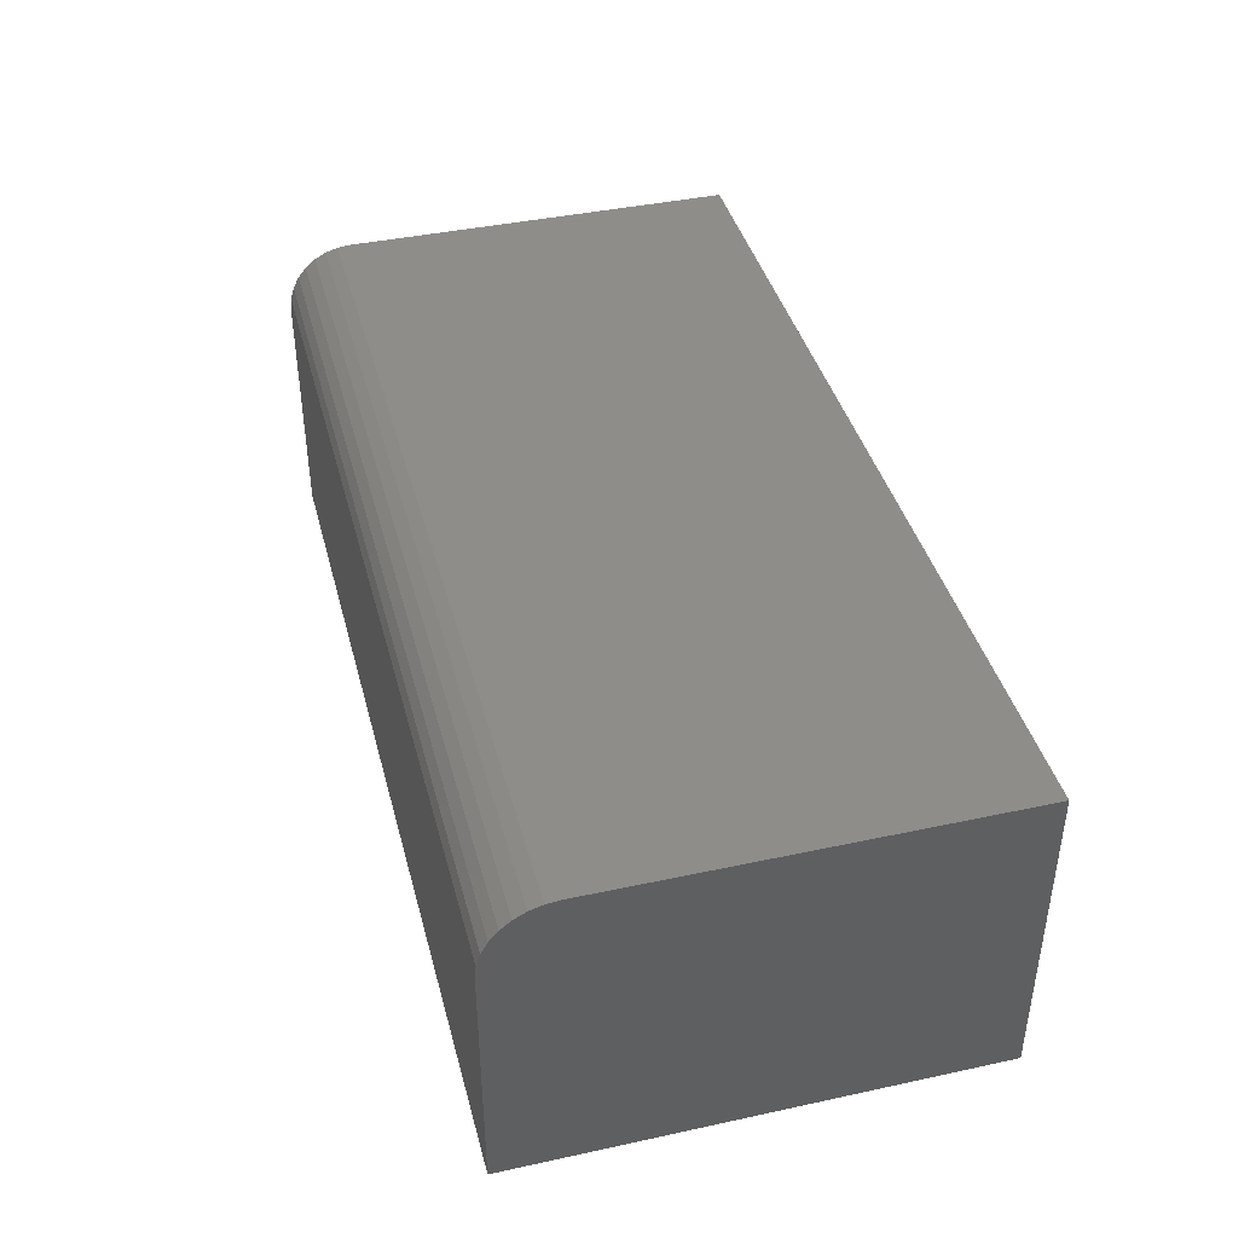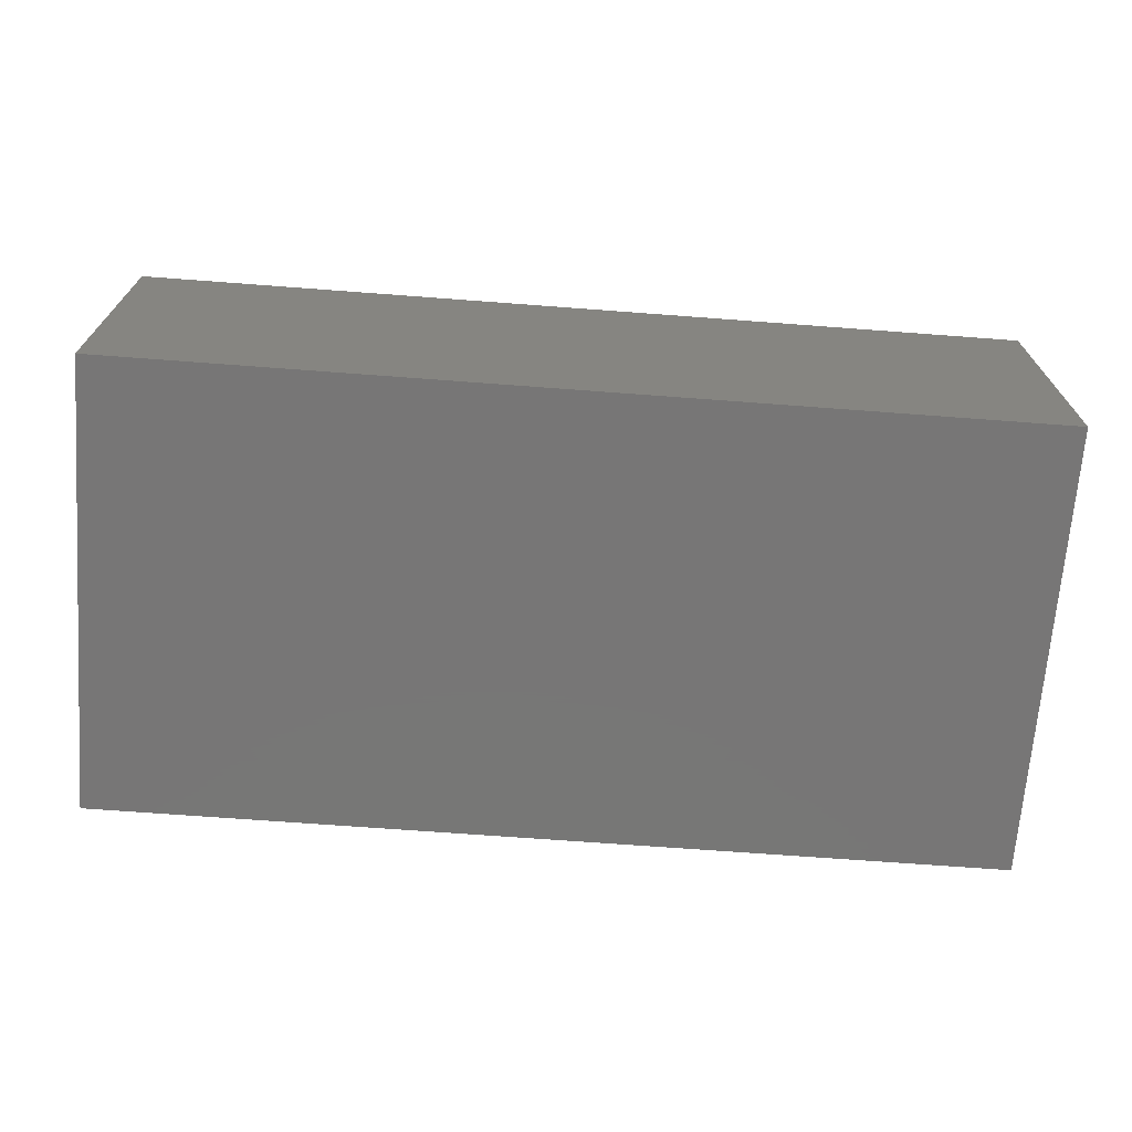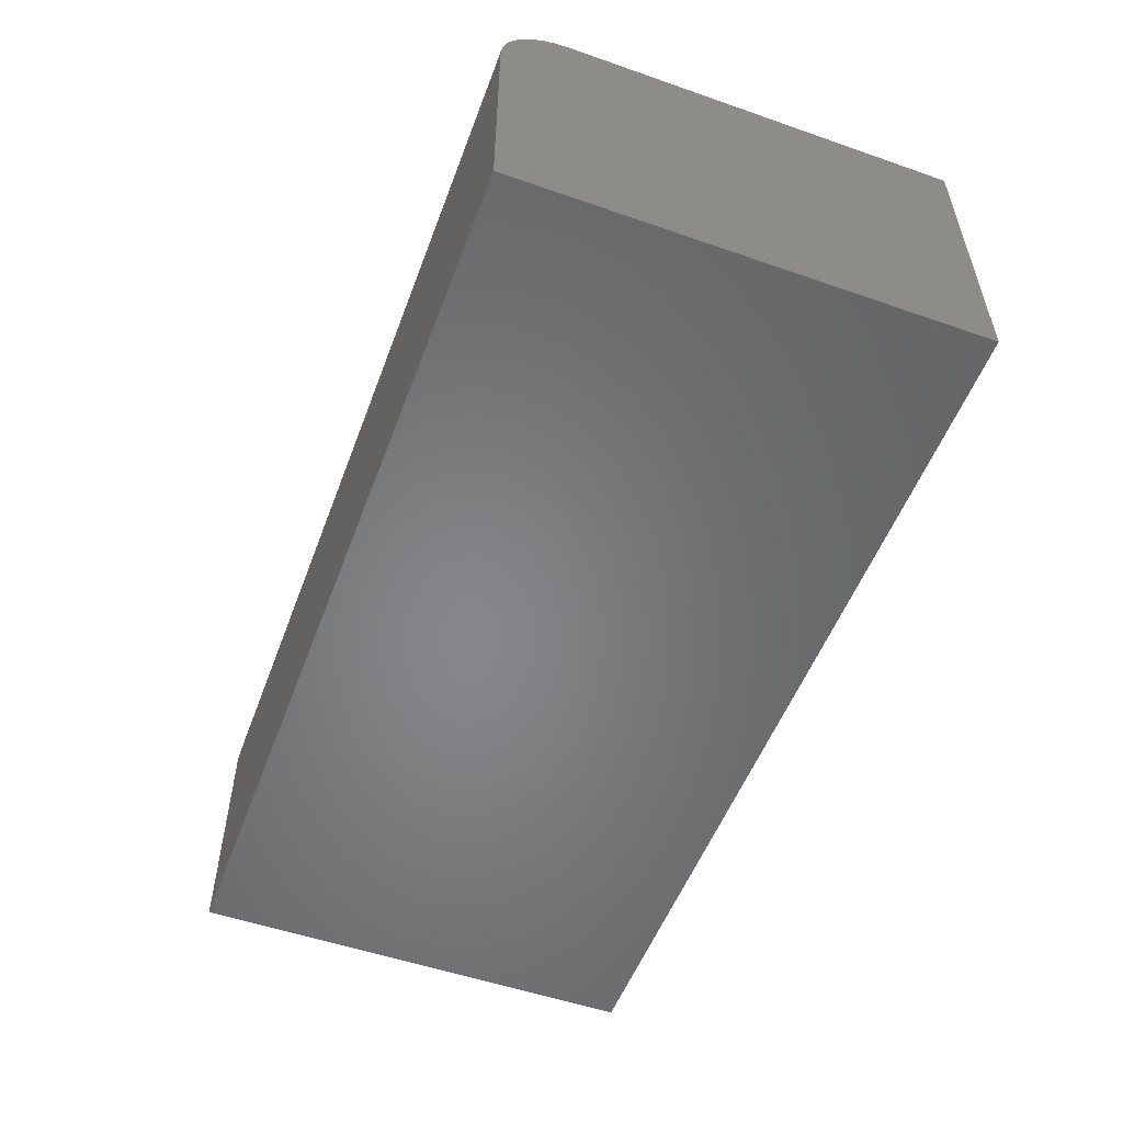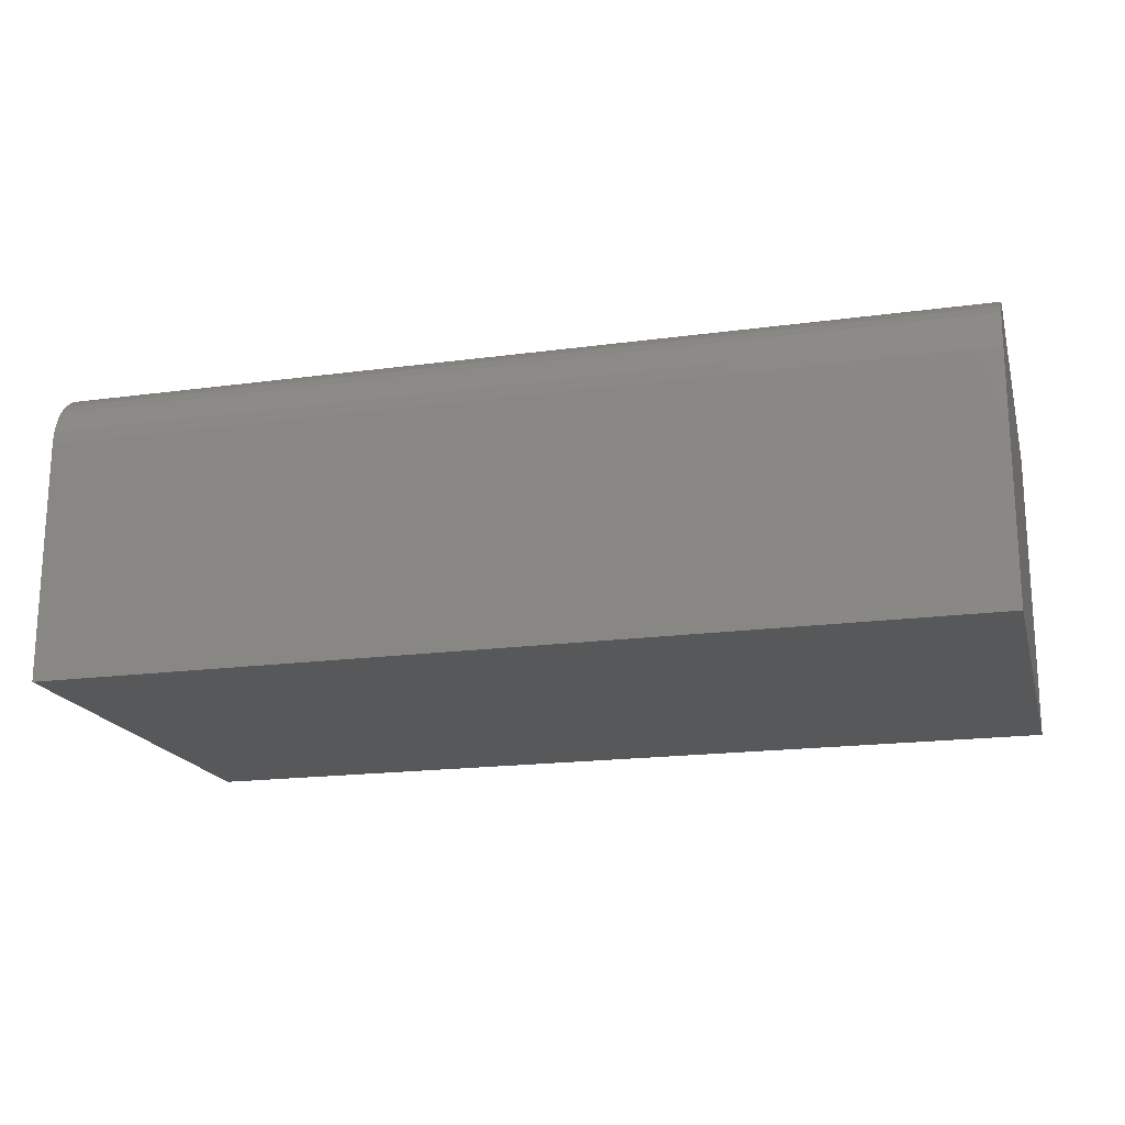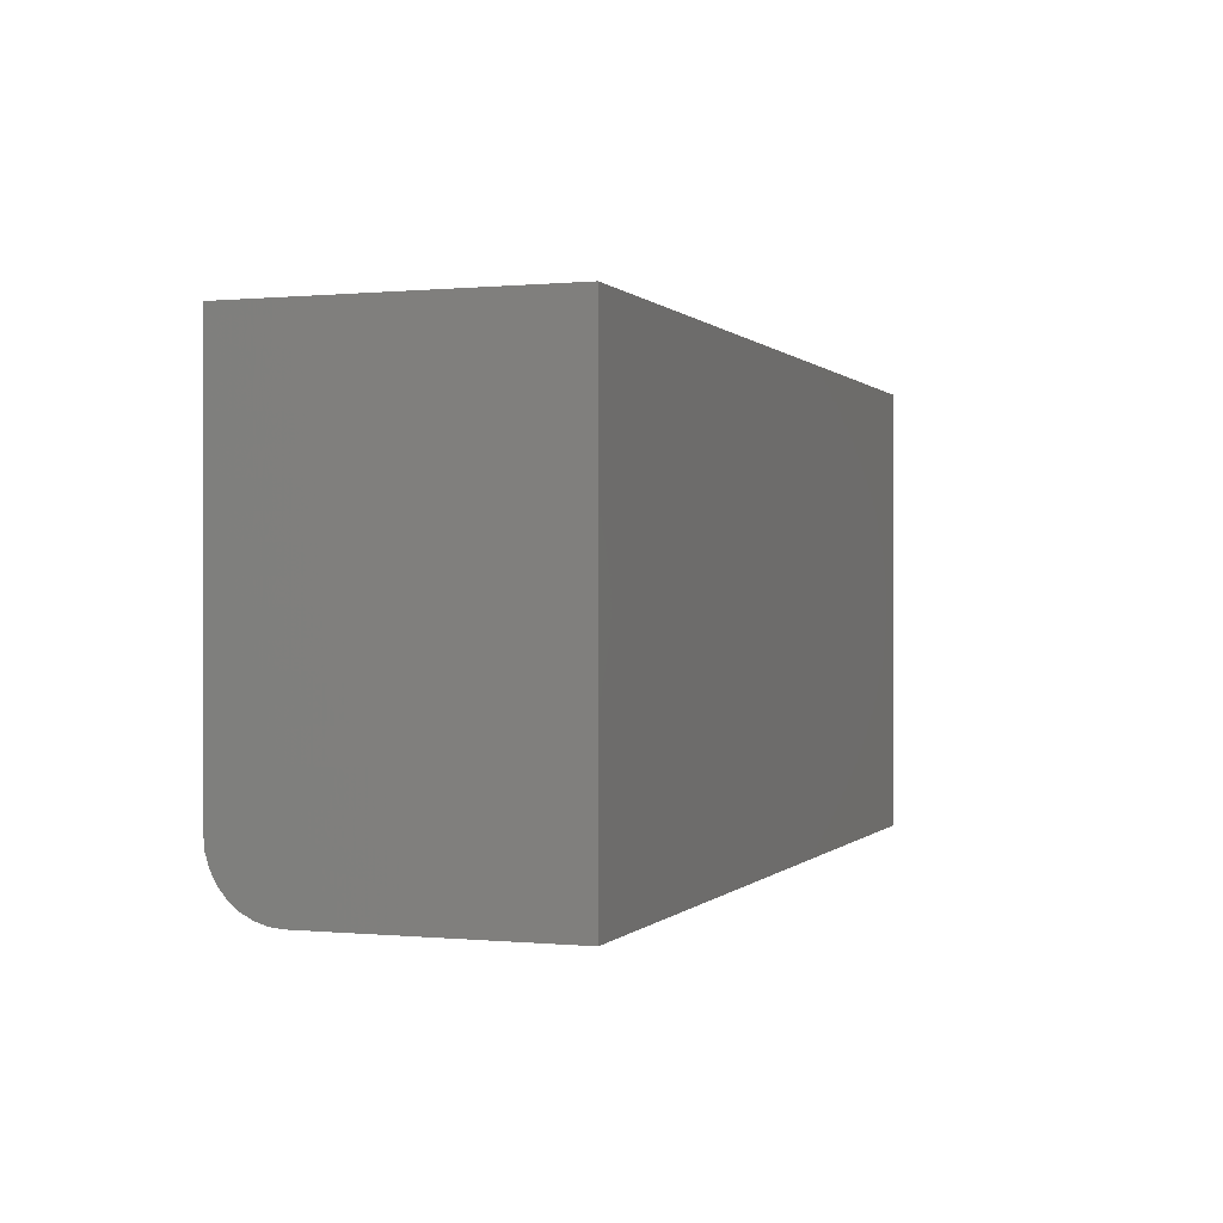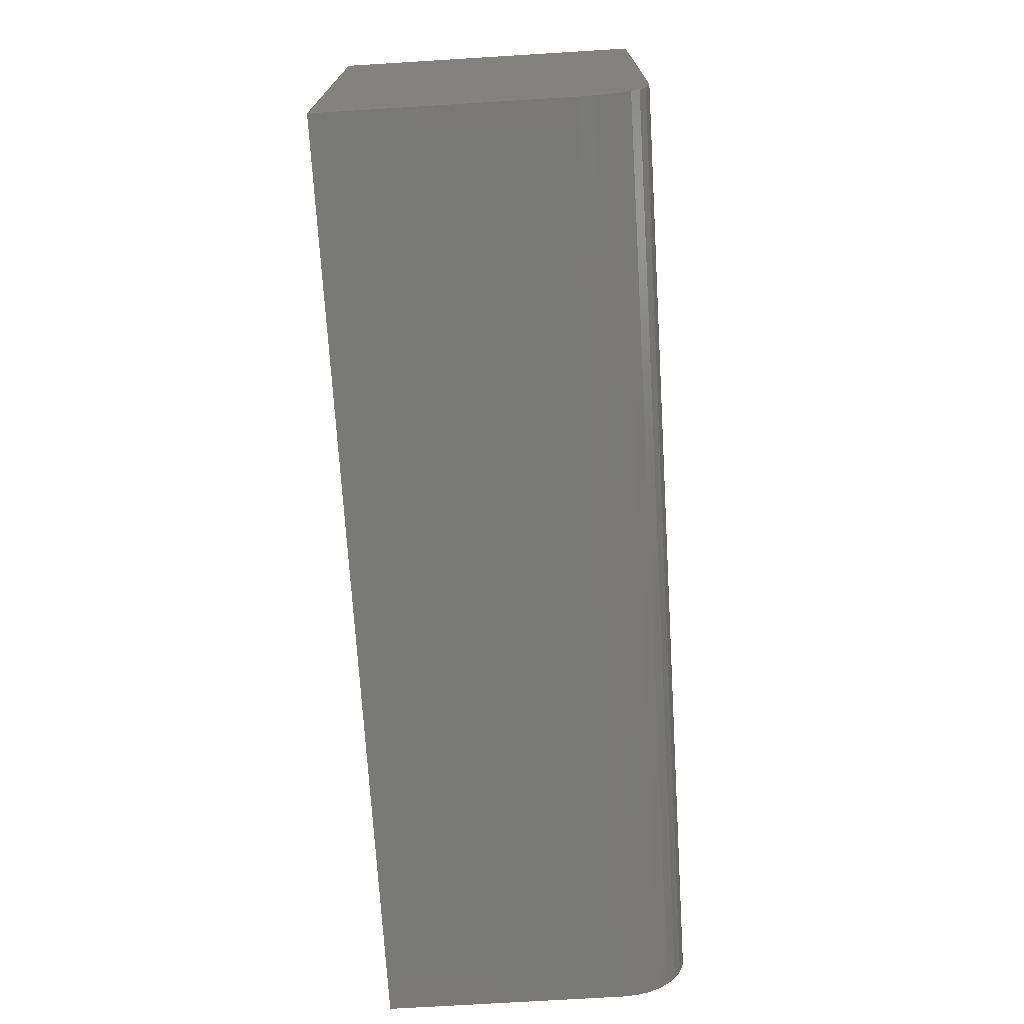
<metadata>
{"format":"stl","ext":"stl","renderer":"f3d","projection":"perspective","resolution":1024,"background":"white","views":[{"elev":41.0,"azim":75.3,"up":"+Z"},{"elev":-69.1,"azim":175.7,"up":"+Z"},{"elev":-53.3,"azim":69.6,"up":"+Z"},{"elev":-18.4,"azim":14.6,"up":"+Z"},{"elev":0.2,"azim":109.7,"up":"+Y"},{"elev":-71.8,"azim":-86.5,"up":"+Y"}]}
</metadata>
<code>
# stl→obj: 24 verts, 44 faces
v 0 0 0
v 0.75 0 -4.592e-17
v 1.212e-17 0 0.1979
v 0.75 0 0.1979
v 0 0.05469 0.2526
v 1.547e-17 0.375 0.2526
v 0 0.375 0
v 1.277e-17 0.001051 0.2086
v 1.34e-17 0.004163 0.2189
v 1.398e-17 0.009217 0.2283
v 1.449e-17 0.01602 0.2366
v 1.49e-17 0.0243 0.2434
v 1.521e-17 0.03376 0.2485
v 1.54e-17 0.04402 0.2516
v 0.75 0.375 0.2526
v 0.75 0.05469 0.2526
v 0.75 0.001051 0.2086
v 0.75 0.04402 0.2516
v 0.75 0.03376 0.2485
v 0.75 0.0243 0.2434
v 0.75 0.01602 0.2366
v 0.75 0.009217 0.2283
v 0.75 0.004163 0.2189
v 0.75 0.375 -4.592e-17
f 1 2 3
f 3 2 4
f 5 6 7
f 5 7 1
f 5 1 3
f 5 3 8
f 5 8 9
f 5 9 10
f 5 10 11
f 5 11 12
f 5 12 13
f 5 13 14
f 15 6 16
f 16 6 5
f 2 17 4
f 16 18 19
f 16 19 20
f 16 20 21
f 16 21 22
f 16 22 23
f 16 23 17
f 16 17 2
f 16 2 24
f 16 24 15
f 16 5 18
f 18 5 14
f 18 14 19
f 19 14 13
f 19 13 20
f 20 13 12
f 20 12 21
f 21 12 11
f 21 11 22
f 22 11 10
f 22 10 23
f 23 10 9
f 23 9 17
f 17 9 8
f 17 8 4
f 4 8 3
f 7 6 24
f 24 6 15
f 7 24 1
f 1 24 2

</code>
